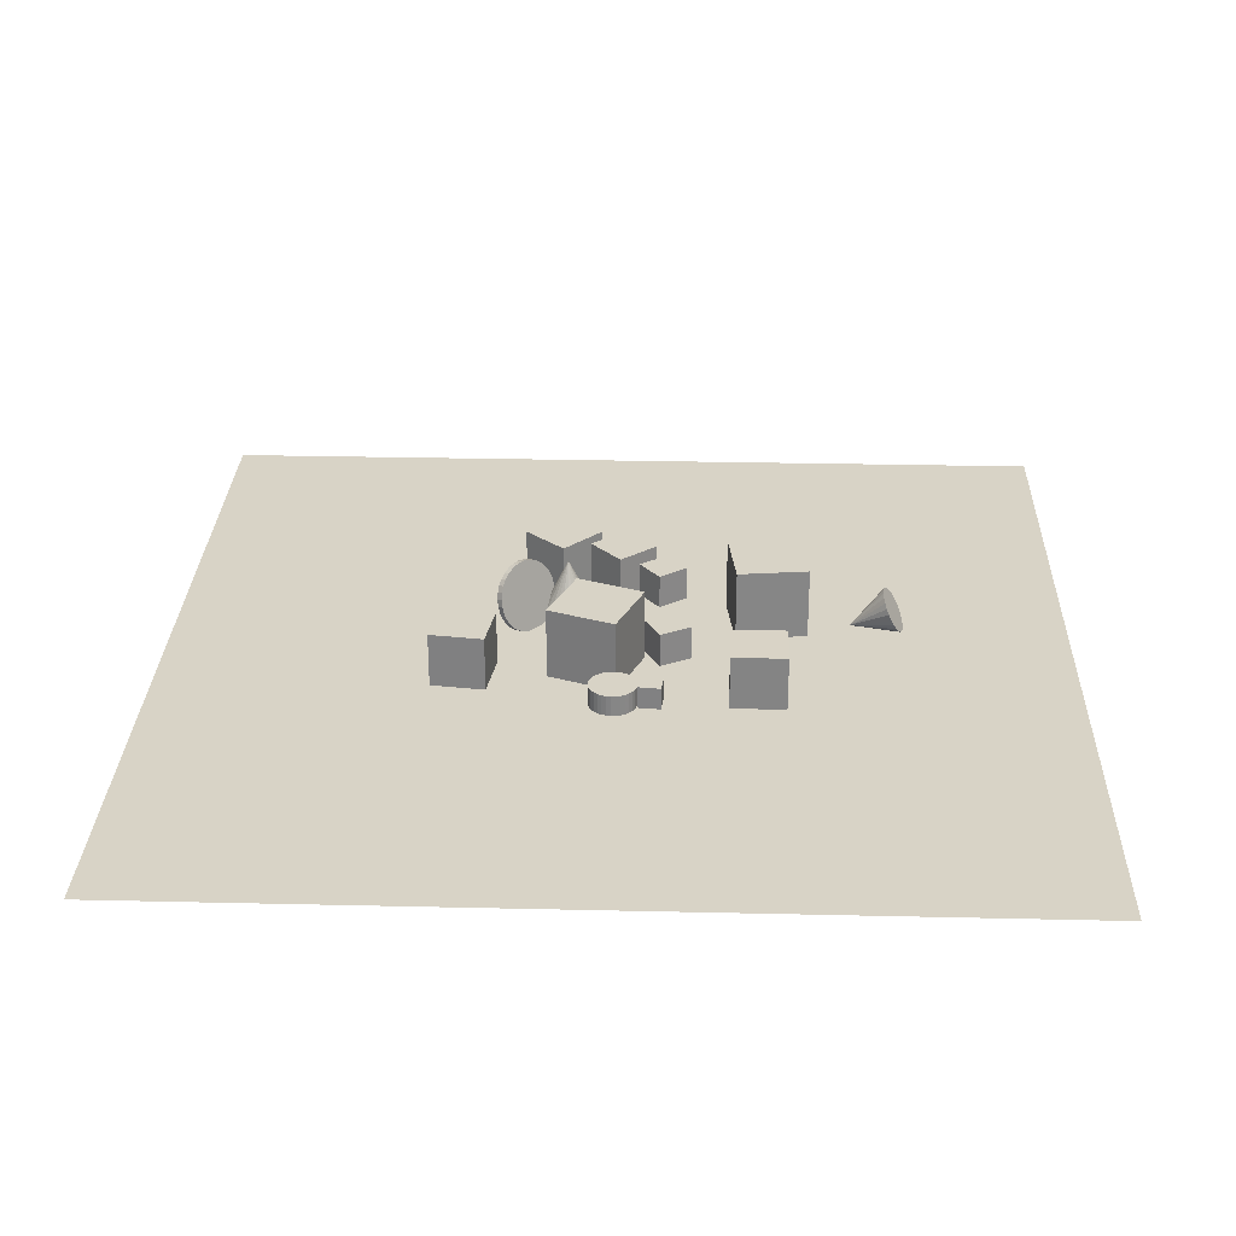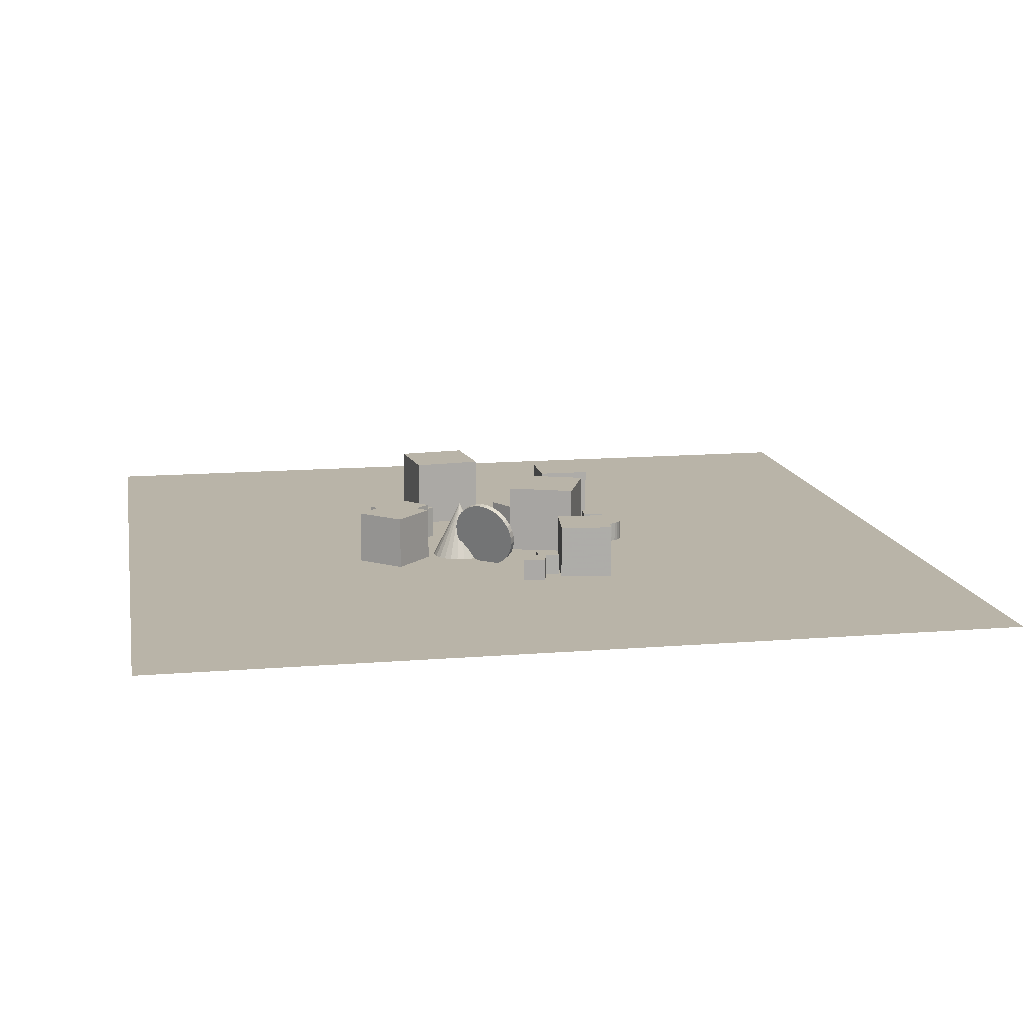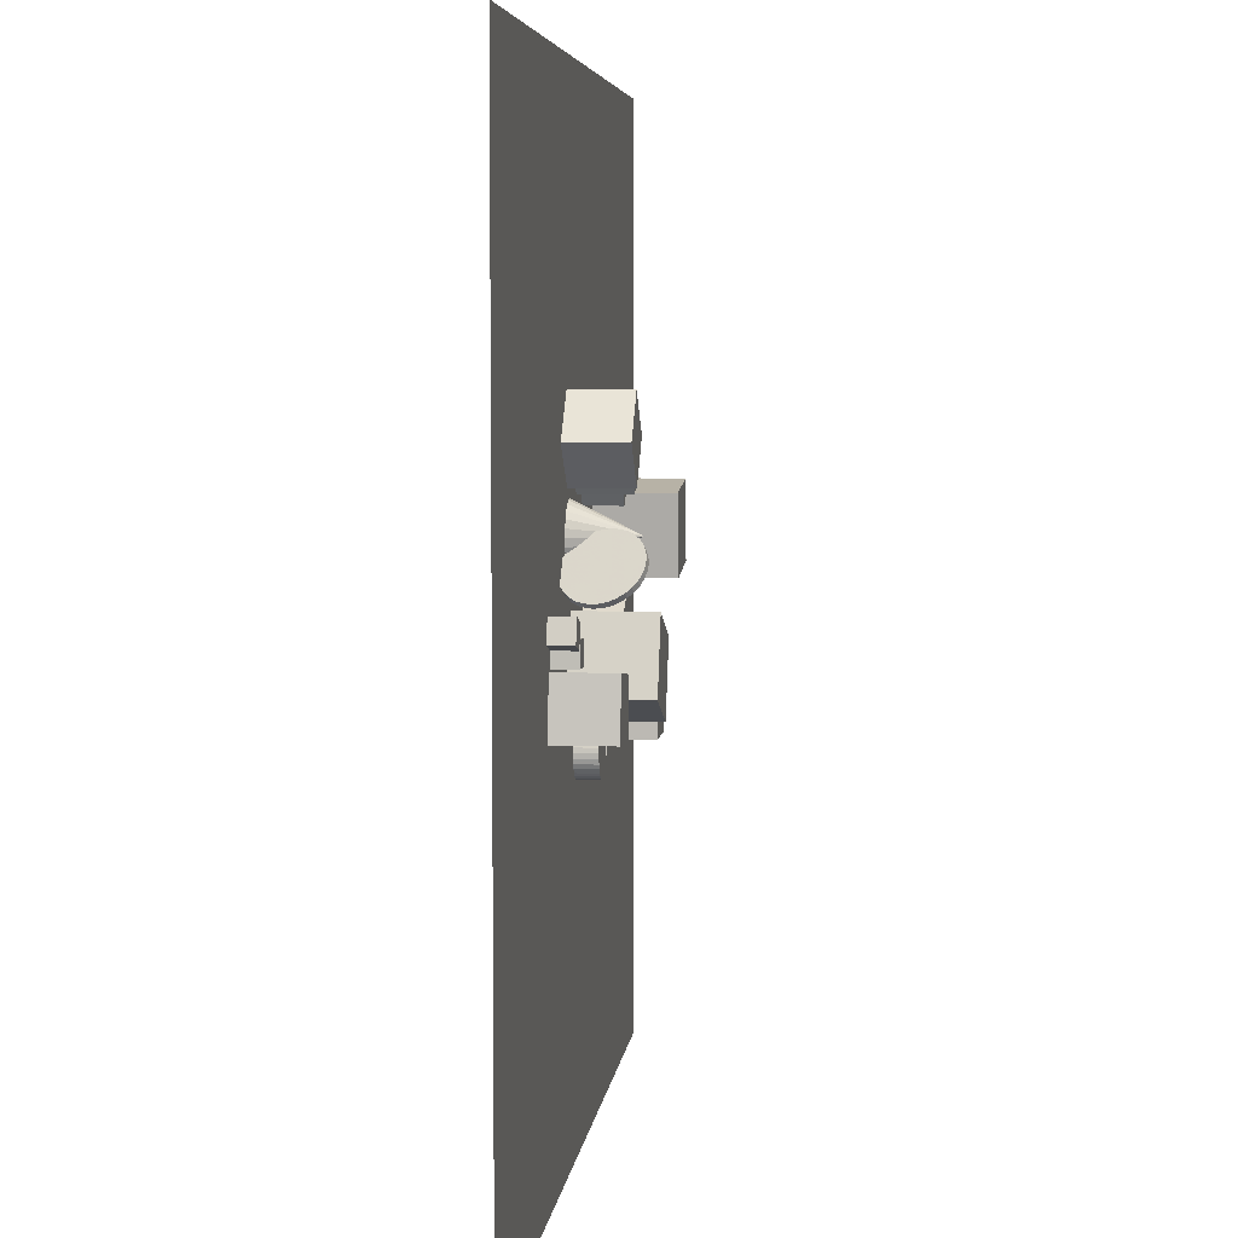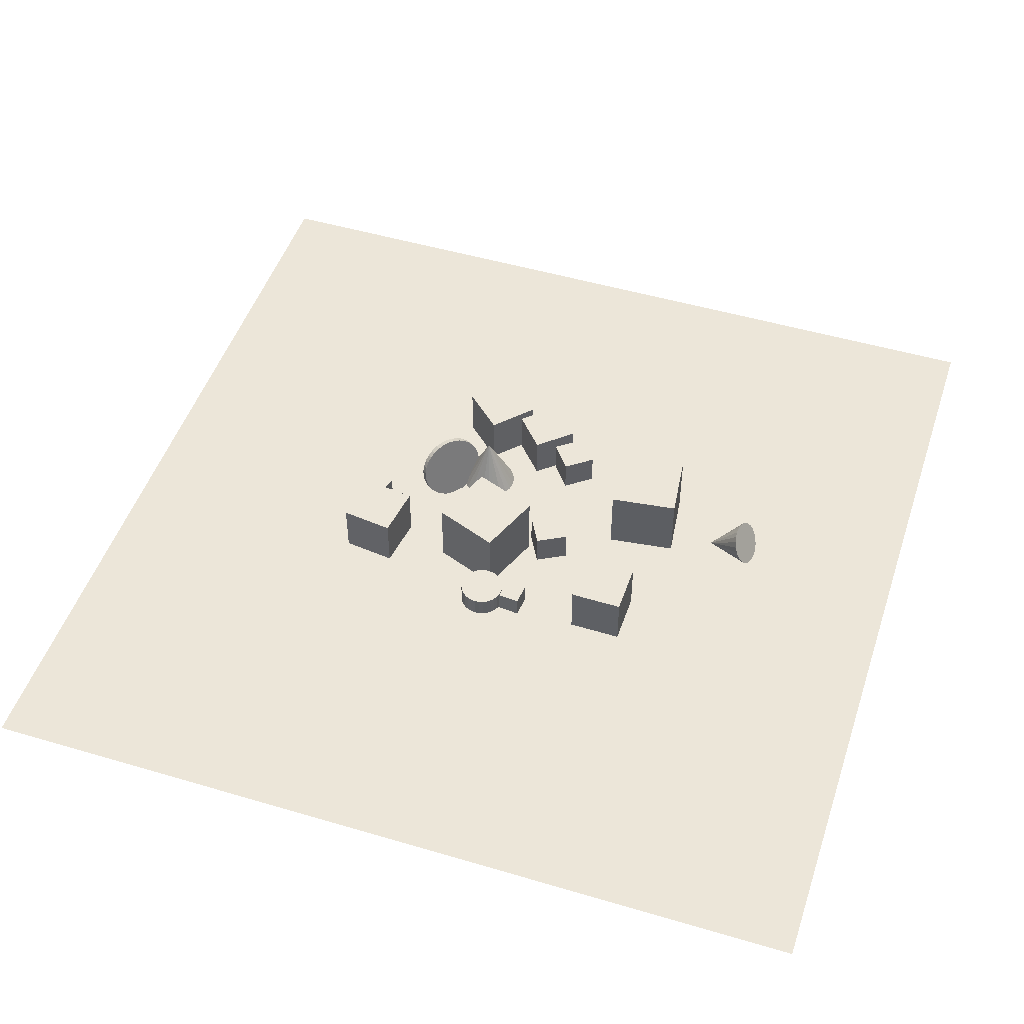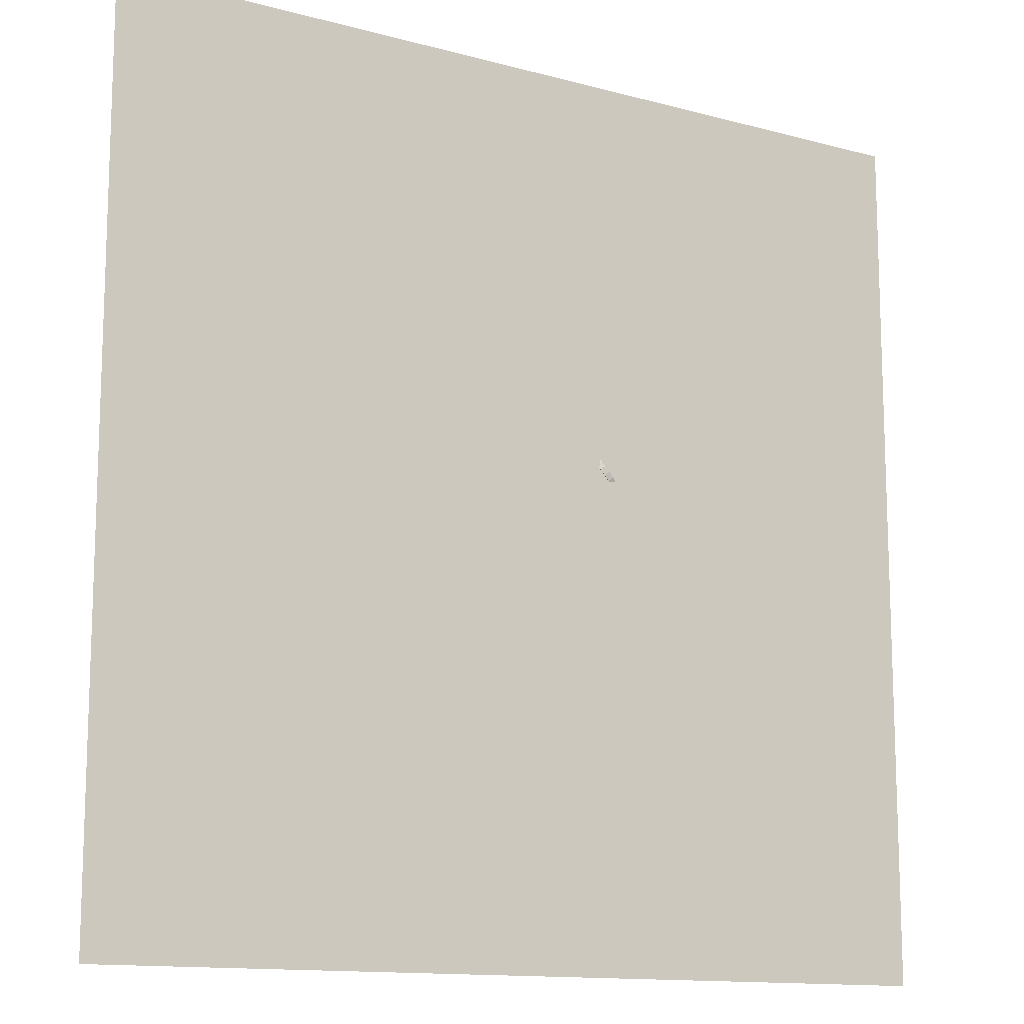
<metadata>
{"format":"obj","ext":"obj","renderer":"f3d","projection":"perspective","resolution":1024,"background":"white","views":[{"elev":28.2,"azim":2.0,"up":"+Z"},{"elev":13.3,"azim":-100.5,"up":"+Z"},{"elev":5.6,"azim":-83.7,"up":"+Y"},{"elev":49.1,"azim":18.2,"up":"+Z"},{"elev":-12.9,"azim":148.0,"up":"+Y"}]}
</metadata>
<code>
v -0.9869 13.92 -2.497
v -1.11 13.62 -2.497
v -1.308 13.36 -2.497
v -1.566 13.16 -2.497
v -1.868 13.03 -2.497
v -2.192 12.99 -2.497
v -2.517 13.03 -2.497
v -2.201 14.24 0.01204
v -2.82 13.15 -2.497
v -3.082 13.35 -2.497
v -3.283 13.61 -2.497
v -3.41 13.91 -2.497
v -3.455 14.23 -2.497
v -3.415 14.56 -2.497
v -3.291 14.86 -2.497
v -3.094 15.12 -2.497
v -2.836 15.32 -2.497
v -2.534 15.45 -2.497
v -2.21 15.5 -2.497
v -1.885 15.45 -2.497
v -1.581 15.33 -2.497
v -1.32 15.13 -2.497
v -1.119 14.88 -2.497
v -0.9914 14.57 -2.497
v -0.9464 14.25 -2.497
f 24 8 25
f 1 8 2
f 23 8 24
f 22 8 23
f 21 8 22
f 20 8 21
f 19 8 20
f 18 8 19
f 17 8 18
f 16 8 17
f 15 8 16
f 14 8 15
f 13 8 14
f 12 8 13
f 11 8 12
f 10 8 11
f 9 8 10
f 7 8 9
f 6 8 7
f 5 8 6
f 4 8 5
f 3 8 4
f 25 8 1
f 2 8 3
f 9 21 25
f 25 1 2
f 2 3 25
f 4 5 6
f 6 7 9
f 9 10 13
f 11 12 13
f 13 14 17
f 15 16 17
f 17 18 20
f 19 20 18
f 21 22 25
f 23 24 25
f 25 3 6
f 4 6 3
f 10 11 13
f 14 15 17
f 17 20 21
f 22 23 25
f 25 6 9
f 9 13 17
f 17 21 9
v 2.809 15.89 -2.537
v 1.925 17.05 -2.537
v 2.81 15.89 -1.08
v 1.925 17.05 -1.08
v 1.651 15 -2.536
v 0.7661 16.16 -2.536
v 1.651 15 -1.079
v 0.7667 16.16 -1.079
f 27 29 28
f 33 32 28
f 33 31 30
f 31 27 26
f 28 32 30
f 33 29 27
f 26 27 28
f 29 33 28
f 32 33 30
f 30 31 26
f 26 28 30
f 31 33 27
v 1.774 9.843 -2.537
v 1.774 9.843 -1.079
v 1.071 11.12 -2.537
v 1.071 11.12 -1.079
v 3.051 10.55 -2.537
v 3.051 10.55 -1.079
v 2.348 11.82 -2.537
v 2.348 11.82 -1.079
f 37 36 34
f 41 40 36
f 39 38 40
f 39 35 34
f 34 36 40
f 41 37 35
f 35 37 34
f 37 41 36
f 41 39 40
f 38 39 34
f 38 34 40
f 39 41 35
v 4.516 15.29 0.5111
v 4.888 12.26 0.5102
v 7.546 15.66 0.5107
v 7.917 12.63 0.5098
v 4.515 15.29 -2.541
v 4.887 12.26 -2.542
v 7.545 15.66 -2.542
v 7.917 12.63 -2.543
f 45 44 42
f 49 48 44
f 47 46 48
f 47 43 42
f 44 48 46
f 49 45 43
f 43 45 42
f 45 49 44
f 49 47 48
f 46 47 42
f 42 44 46
f 47 49 43
v -1.713 11.67 -2.538
v -2.822 8.83 -2.538
v -1.714 11.67 0.515
v -2.823 8.83 0.5148
v 1.131 10.57 -2.537
v 0.02258 7.722 -2.537
v 1.13 10.57 0.516
v 0.02162 7.722 0.5158
f 51 53 52
f 57 56 52
f 55 54 56
f 51 50 54
f 52 56 54
f 55 57 53
f 50 51 52
f 53 57 52
f 57 55 56
f 55 51 54
f 50 52 54
f 51 55 53
v -6.767 11.23 -2.537
v -6.81 10.29 -2.537
v -6.767 11.23 -1.592
v -6.81 10.29 -1.592
v -5.823 11.19 -2.537
v -5.866 10.24 -2.537
v -5.823 11.19 -1.592
v -5.866 10.24 -1.592
f 61 60 58
f 65 64 60
f 63 62 64
f 59 58 62
f 60 64 62
f 65 61 59
f 59 61 58
f 61 65 60
f 65 63 64
f 63 59 62
f 58 60 62
f 63 65 59
v -0.2251 7.712 -2.537
v -0.2251 7.712 -1.653
v -0.02952 7.725 -2.537
v -0.02956 7.725 -1.653
v 0.1649 7.7 -2.537
v 0.1649 7.7 -1.653
v 0.3507 7.638 -2.537
v 0.3507 7.638 -1.653
v 0.5208 7.54 -2.537
v 0.5207 7.54 -1.653
v 0.6685 7.411 -2.537
v 0.6685 7.411 -1.653
v 0.7883 7.256 -2.537
v 0.7883 7.256 -1.653
v 0.8755 7.08 -2.537
v 0.8755 7.08 -1.653
v 0.9268 6.891 -2.537
v 0.9268 6.891 -1.653
v 0.9402 6.696 -2.537
v 0.9402 6.696 -1.653
v 0.9152 6.501 -2.537
v 0.9151 6.501 -1.653
v 0.8527 6.315 -2.537
v 0.8527 6.315 -1.653
v 0.7552 6.145 -2.537
v 0.7551 6.145 -1.653
v 0.6264 5.998 -2.537
v 0.6263 5.998 -1.653
v 0.4712 5.878 -2.537
v 0.4711 5.878 -1.653
v 0.2956 5.791 -2.537
v 0.2956 5.791 -1.653
v 0.1064 5.739 -2.537
v 0.1064 5.739 -1.653
v -0.08917 5.726 -2.537
v -0.08921 5.726 -1.653
v -0.2836 5.751 -2.537
v -0.2836 5.751 -1.653
v -0.4694 5.813 -2.537
v -0.4695 5.813 -1.653
v -0.6395 5.911 -2.537
v -0.6395 5.911 -1.653
v -0.7872 6.04 -2.537
v -0.7873 6.04 -1.653
v -0.907 6.195 -2.537
v -0.9071 6.195 -1.653
v -0.9942 6.371 -2.537
v -0.9943 6.371 -1.653
v -1.046 6.56 -2.537
v -1.046 6.56 -1.653
v -1.059 6.755 -2.537
v -1.059 6.755 -1.653
v -1.034 6.95 -2.537
v -1.034 6.95 -1.653
v -0.9714 7.136 -2.537
v -0.9714 7.136 -1.653
v -0.8739 7.306 -2.537
v -0.8739 7.306 -1.653
v -0.745 7.453 -2.537
v -0.7451 7.453 -1.653
v -0.5899 7.573 -2.537
v -0.5899 7.573 -1.653
v -0.4143 7.66 -2.537
v -0.4143 7.66 -1.653
f 67 69 68
f 69 71 70
f 71 73 72
f 73 75 74
f 75 77 76
f 77 79 78
f 79 81 80
f 81 83 82
f 83 85 84
f 85 87 86
f 86 87 89
f 89 91 90
f 91 93 92
f 93 95 94
f 95 97 96
f 96 97 99
f 98 99 101
f 101 103 102
f 103 105 104
f 105 107 106
f 107 109 108
f 109 111 110
f 111 113 112
f 113 115 114
f 115 117 116
f 116 117 119
f 119 121 120
f 121 123 122
f 122 123 125
f 124 125 127
f 103 87 71
f 128 129 67
f 127 129 128
f 96 120 128
f 66 67 68
f 68 69 70
f 70 71 72
f 72 73 74
f 74 75 76
f 76 77 78
f 78 79 80
f 80 81 82
f 82 83 84
f 84 85 86
f 88 86 89
f 88 89 90
f 90 91 92
f 92 93 94
f 94 95 96
f 98 96 99
f 100 98 101
f 100 101 102
f 102 103 104
f 104 105 106
f 106 107 108
f 108 109 110
f 110 111 112
f 112 113 114
f 114 115 116
f 118 116 119
f 118 119 120
f 120 121 122
f 124 122 125
f 126 124 127
f 71 69 67
f 67 129 71
f 127 125 119
f 123 121 119
f 119 117 115
f 115 113 111
f 111 109 107
f 107 105 111
f 103 101 99
f 99 97 103
f 95 93 91
f 91 89 87
f 87 85 83
f 83 81 79
f 79 77 71
f 75 73 71
f 71 129 127
f 125 123 119
f 119 115 103
f 111 105 103
f 103 97 95
f 95 91 103
f 87 83 71
f 77 75 71
f 71 127 119
f 115 111 103
f 103 91 87
f 83 79 71
f 71 119 103
f 66 128 67
f 126 127 128
f 128 66 68
f 68 70 72
f 72 74 80
f 76 78 80
f 80 82 84
f 84 86 88
f 88 90 92
f 92 94 96
f 96 98 104
f 100 102 104
f 104 106 108
f 108 110 104
f 112 114 120
f 116 118 120
f 120 122 128
f 124 126 128
f 128 68 72
f 74 76 80
f 80 84 88
f 88 92 80
f 98 100 104
f 104 110 112
f 114 116 120
f 122 124 128
f 128 72 96
f 80 92 96
f 96 104 112
f 112 120 96
f 72 80 96
v -7.536 7.929 -0.2116
v -5.23 7.628 -0.2116
v -7.234 10.23 -0.2116
v -4.928 9.933 -0.2116
v -7.536 7.929 -2.537
v -5.23 7.628 -2.537
v -7.234 10.23 -2.537
v -4.928 9.933 -2.537
f 131 133 132
f 137 136 132
f 135 134 136
f 131 130 134
f 132 136 134
f 137 133 131
f 130 131 132
f 133 137 132
f 137 135 136
f 135 131 134
f 130 132 134
f 135 137 131
v -2.488 15.83 -2.537
v -2.488 15.83 -0.2116
v -4.188 17.41 -2.537
v -4.188 17.41 -0.2116
v -0.9018 17.53 -2.537
v -0.9018 17.53 -0.2116
v -2.602 19.11 -2.537
v -2.602 19.11 -0.2116
f 141 140 138
f 141 145 144
f 143 142 144
f 139 138 142
f 140 144 142
f 143 145 141
f 139 141 138
f 140 141 144
f 145 143 144
f 143 139 142
f 138 140 142
f 139 143 141
v 1.043 7.339 -2.537
v 1.983 7.243 -2.537
v 0.9464 6.399 -2.537
v 1.887 6.303 -2.537
v 1.043 7.339 -1.592
v 1.983 7.243 -1.592
v 0.9464 6.399 -1.592
v 1.887 6.303 -1.592
f 149 148 146
f 153 152 148
f 151 150 152
f 147 146 150
f 148 152 150
f 153 149 147
f 147 149 146
f 149 153 148
f 153 151 152
f 151 147 150
f 146 148 150
f 151 153 147
v 11.9 13.06 -2.47
v 11.95 13.31 -2.501
v 11.97 13.57 -2.472
v 11.95 13.82 -2.383
v 11.91 14.03 -2.241
v 11.84 14.2 -2.057
v 11.74 14.31 -1.841
v 9.731 13.59 -2.501
v 11.63 14.36 -1.61
v 11.51 14.34 -1.378
v 11.39 14.26 -1.162
v 11.28 14.11 -0.9766
v 11.18 13.92 -0.8338
v 11.11 13.68 -0.7437
v 11.06 13.43 -0.7124
v 11.04 13.17 -0.7421
v 11.06 12.93 -0.8307
v 11.1 12.71 -0.9722
v 11.17 12.54 -1.157
v 11.27 12.43 -1.372
v 11.38 12.38 -1.604
v 11.5 12.4 -1.835
v 11.62 12.48 -2.051
v 11.73 12.63 -2.237
v 11.83 12.82 -2.38
f 177 161 178
f 154 161 155
f 176 161 177
f 175 161 176
f 174 161 175
f 173 161 174
f 172 161 173
f 171 161 172
f 170 161 171
f 169 161 170
f 168 161 169
f 167 161 168
f 166 161 167
f 165 161 166
f 164 161 165
f 163 161 164
f 162 161 163
f 160 161 162
f 159 161 160
f 158 161 159
f 157 161 158
f 156 161 157
f 178 161 154
f 155 161 156
f 164 170 157
f 178 154 174
f 155 156 157
f 157 158 159
f 159 160 162
f 162 163 164
f 164 165 166
f 166 167 164
f 168 169 170
f 170 171 172
f 172 173 174
f 174 175 176
f 176 177 174
f 154 155 170
f 157 159 164
f 162 164 159
f 167 168 170
f 170 172 174
f 174 177 178
f 155 157 170
f 164 167 170
f 170 174 154
v -2.994 14.33 -1.795
v -2.807 14.17 -1.736
v -3.045 14.18 -2.049
v -2.859 14.02 -1.99
v -3.134 14 -2.271
v -2.948 13.83 -2.211
v -3.258 13.79 -2.451
v -3.071 13.63 -2.391
v -3.411 13.57 -2.583
v -3.224 13.41 -2.523
v -3.588 13.34 -2.662
v -3.401 13.18 -2.602
v -3.781 13.12 -2.684
v -3.595 12.95 -2.624
v -3.984 12.9 -2.65
v -3.798 12.73 -2.59
v -4.189 12.7 -2.559
v -4.003 12.53 -2.499
v -4.388 12.53 -2.416
v -4.201 12.36 -2.357
v -4.573 12.38 -2.227
v -4.386 12.22 -2.167
v -4.736 12.28 -1.998
v -4.55 12.12 -1.938
v -4.873 12.22 -1.738
v -4.686 12.06 -1.678
v -4.977 12.21 -1.457
v -4.79 12.04 -1.398
v -5.045 12.23 -1.167
v -4.858 12.07 -1.107
v -5.073 12.31 -0.8775
v -4.887 12.14 -0.8178
v -5.061 12.42 -0.6004
v -4.875 12.26 -0.5407
v -5.01 12.57 -0.3463
v -4.824 12.41 -0.2866
v -4.921 12.75 -0.1249
v -4.734 12.59 -0.06523
v -4.797 12.96 0.05521
v -4.611 12.79 0.1149
v -4.644 13.18 0.1872
v -4.458 13.01 0.2469
v -4.468 13.41 0.266
v -4.281 13.24 0.3257
v -4.274 13.64 0.2885
v -4.087 13.47 0.3482
v -4.071 13.85 0.2539
v -3.884 13.69 0.3136
v -3.866 14.05 0.1635
v -3.679 13.89 0.2232
v -3.667 14.23 0.02079
v -3.481 14.06 0.0805
v -3.483 14.37 -0.1687
v -3.296 14.2 -0.109
v -3.319 14.47 -0.3978
v -3.132 14.3 -0.3381
v -3.182 14.53 -0.6577
v -2.996 14.36 -0.598
v -3.078 14.55 -0.9383
v -2.892 14.38 -0.8785
v -3.011 14.52 -1.229
v -2.824 14.35 -1.169
v -2.982 14.44 -1.518
v -2.796 14.28 -1.458
f 180 182 181
f 182 184 183
f 183 184 186
f 186 188 187
f 188 190 189
f 190 192 191
f 192 194 193
f 194 196 195
f 195 196 198
f 198 200 199
f 199 200 202
f 202 204 203
f 203 204 206
f 206 208 207
f 207 208 210
f 209 210 212
f 212 214 213
f 214 216 215
f 215 216 218
f 217 218 220
f 219 220 222
f 221 222 224
f 224 226 225
f 226 228 227
f 228 230 229
f 230 232 231
f 232 234 233
f 234 236 235
f 236 238 237
f 237 238 240
f 216 192 182
f 241 242 180
f 239 240 242
f 213 181 193
f 179 180 181
f 181 182 183
f 185 183 186
f 185 186 187
f 187 188 189
f 189 190 191
f 191 192 193
f 193 194 195
f 197 195 198
f 197 198 199
f 201 199 202
f 201 202 203
f 205 203 206
f 205 206 207
f 209 207 210
f 211 209 212
f 211 212 213
f 213 214 215
f 217 215 218
f 219 217 220
f 221 219 222
f 223 221 224
f 223 224 225
f 225 226 227
f 227 228 229
f 229 230 231
f 231 232 233
f 233 234 235
f 235 236 237
f 239 237 240
f 184 182 192
f 180 242 240
f 240 238 232
f 236 234 232
f 232 230 228
f 228 226 232
f 224 222 220
f 220 218 216
f 216 214 212
f 212 210 208
f 208 206 212
f 204 202 200
f 200 198 216
f 196 194 192
f 192 190 188
f 188 186 192
f 182 180 240
f 238 236 232
f 232 226 224
f 224 220 232
f 216 212 200
f 206 204 212
f 198 196 192
f 192 186 184
f 182 240 216
f 232 220 216
f 212 204 200
f 198 192 216
f 240 232 216
f 179 241 180
f 241 239 242
f 241 179 181
f 181 183 185
f 185 187 189
f 189 191 193
f 193 195 197
f 197 199 201
f 201 203 205
f 205 207 209
f 209 211 213
f 213 215 217
f 217 219 221
f 221 223 225
f 225 227 229
f 229 231 237
f 233 235 231
f 237 239 241
f 241 181 237
f 185 189 193
f 193 197 205
f 201 205 197
f 209 213 205
f 217 221 225
f 225 229 237
f 235 237 231
f 181 185 193
f 193 205 213
f 213 217 225
f 225 237 213
f 181 213 237
v -7.781 11.14 -2.537
v -7.781 11.14 -1.592
v -7.521 12.05 -2.537
v -7.521 12.05 -1.592
v -6.872 10.88 -2.537
v -6.872 10.88 -1.592
v -6.612 11.79 -2.537
v -6.612 11.79 -1.592
f 244 246 245
f 250 249 245
f 250 248 247
f 248 244 243
f 245 249 247
f 248 250 246
f 243 244 245
f 246 250 245
f 249 250 247
f 247 248 243
f 243 245 247
f 244 248 246
v 4.605 6.478 -2.538
v 4.605 6.477 -0.2127
v 4.629 8.804 -2.536
v 4.629 8.802 -0.2108
v 6.93 6.454 -2.538
v 6.93 6.452 -0.2127
v 6.955 8.779 -2.536
v 6.955 8.777 -0.2108
f 254 253 251
f 258 257 253
f 256 255 257
f 252 251 255
f 253 257 255
f 258 254 252
f 252 254 251
f 254 258 253
f 258 256 257
f 256 252 255
f 251 253 255
f 256 258 252
v -1.363 17 -2.537
v -1.363 17 -0.5368
v 0.1386 18.32 -2.537
v 0.1387 18.32 -0.5368
v -0.04297 15.5 -2.537
v -0.04291 15.5 -0.5368
v 1.459 16.82 -2.537
v 1.459 16.82 -0.5368
f 260 262 261
f 262 266 265
f 264 263 265
f 260 259 263
f 259 261 265
f 266 262 260
f 259 260 261
f 261 262 265
f 266 264 265
f 264 260 263
f 263 259 265
f 264 266 260
v -18.87 -7.621 -2.577
v 18.87 -7.621 -2.577
v -18.87 30.12 -2.577
v 18.87 30.12 -2.577
f 268 270 269
f 267 268 269

</code>
